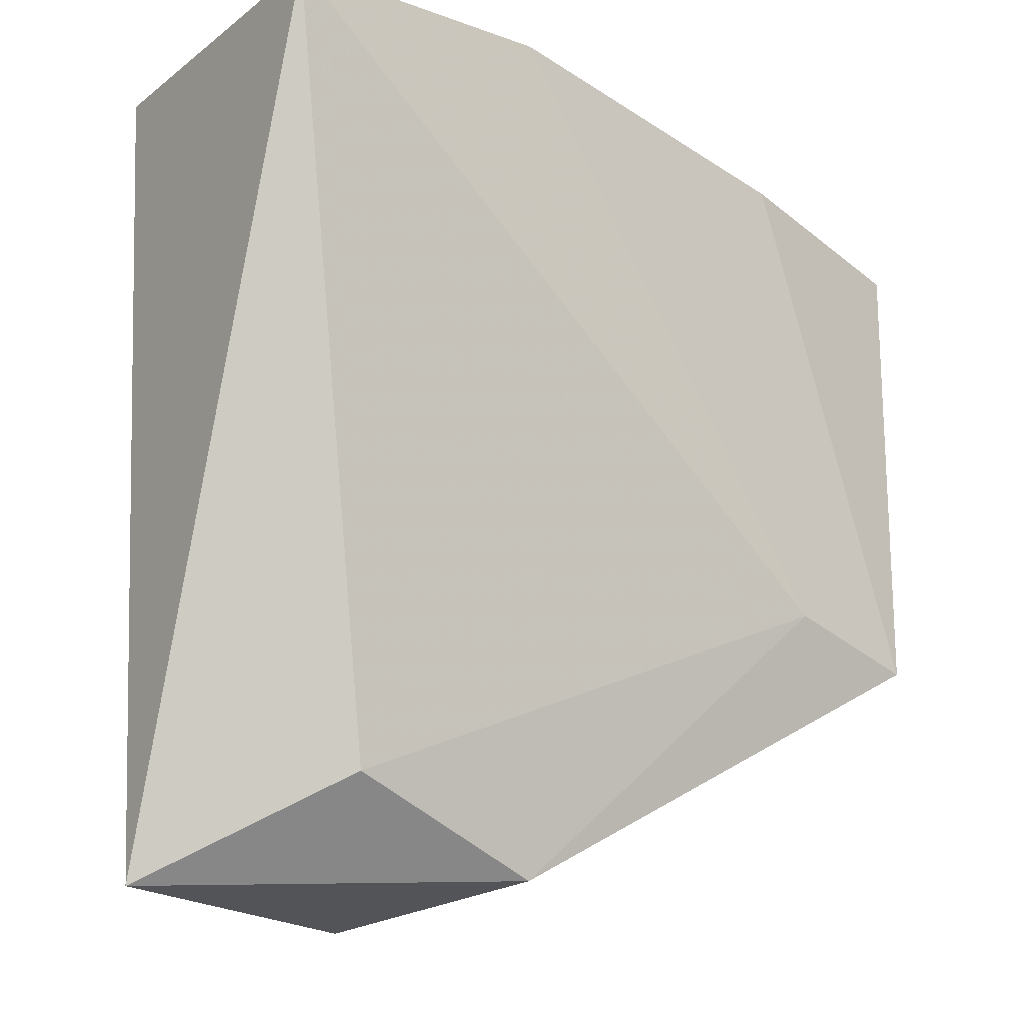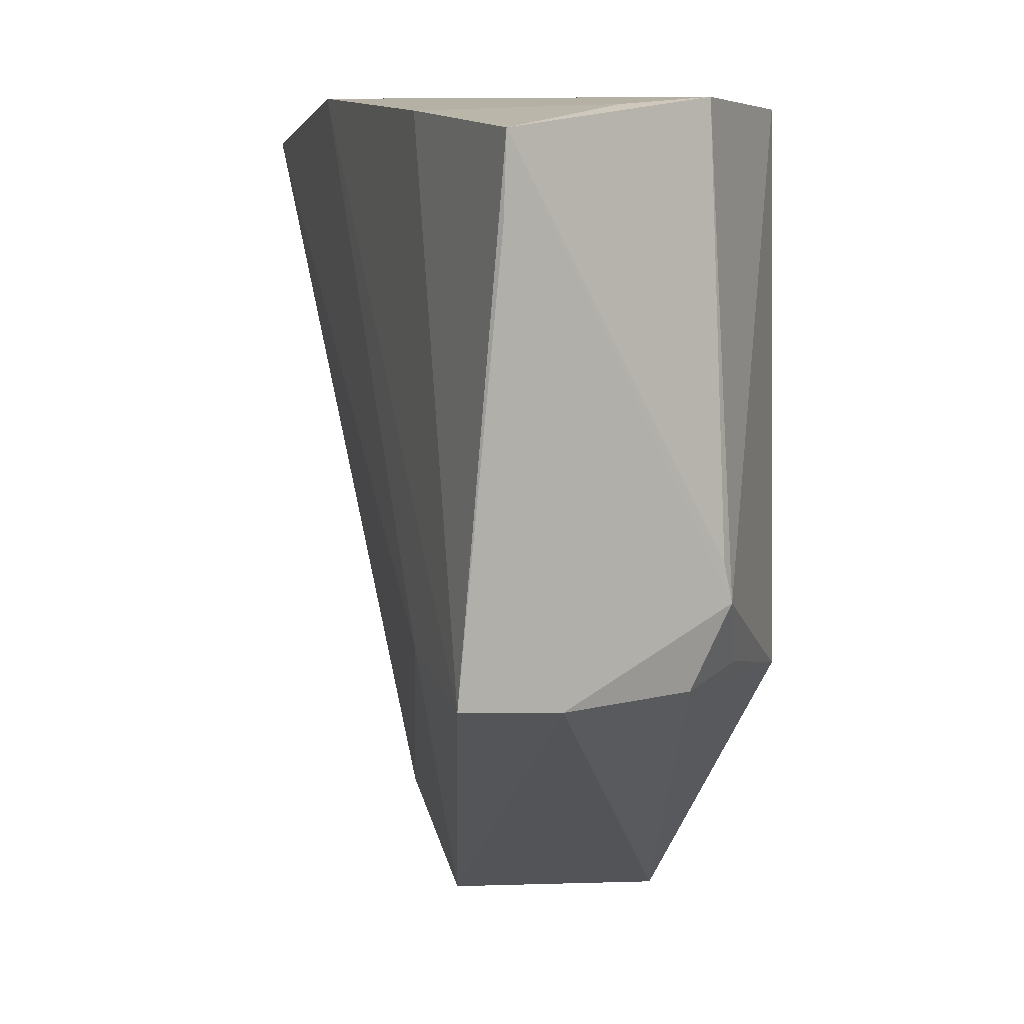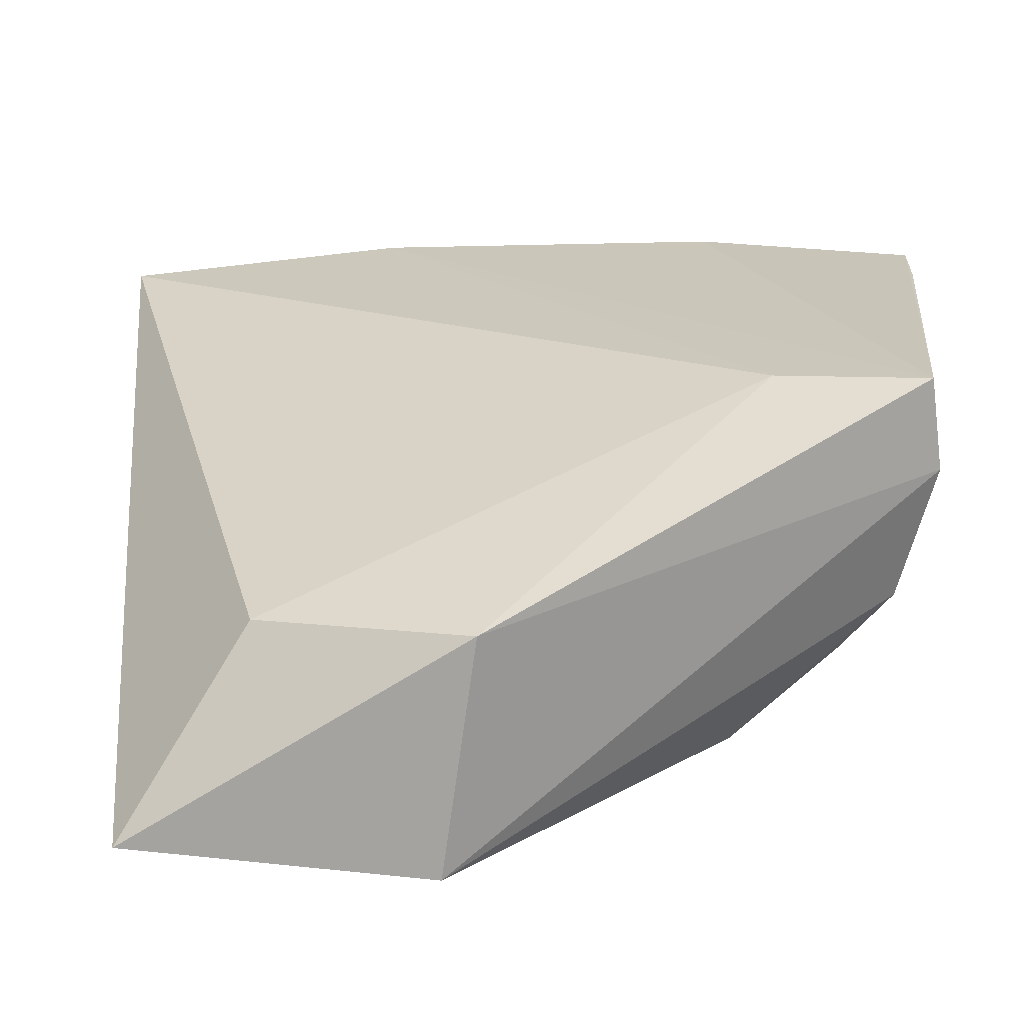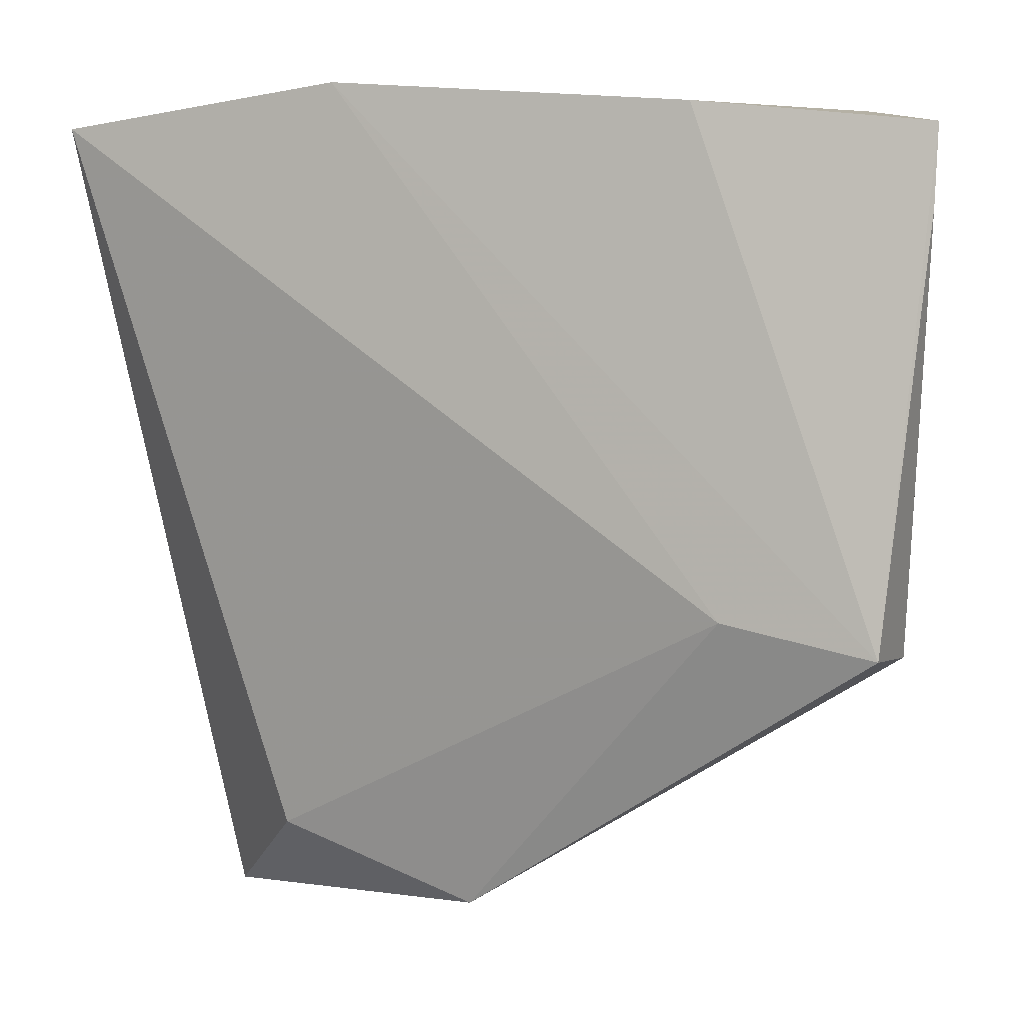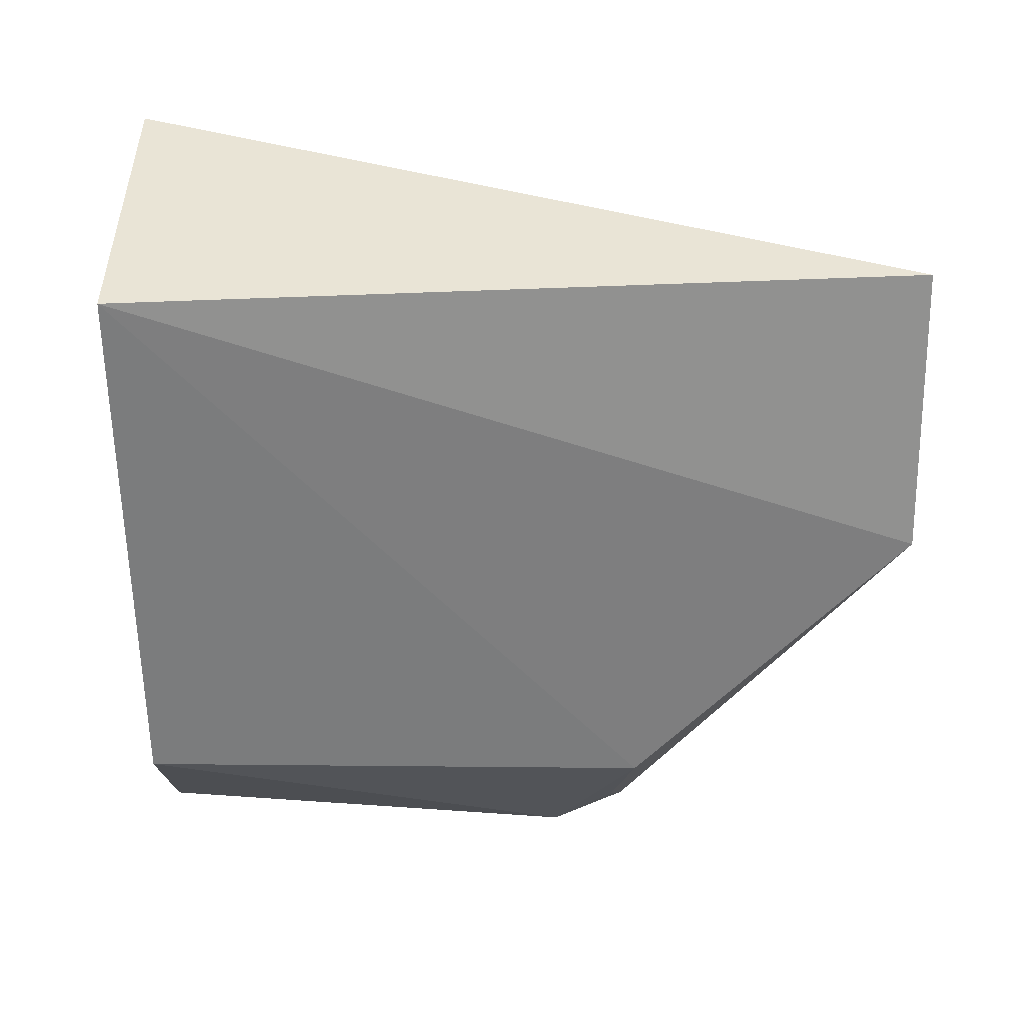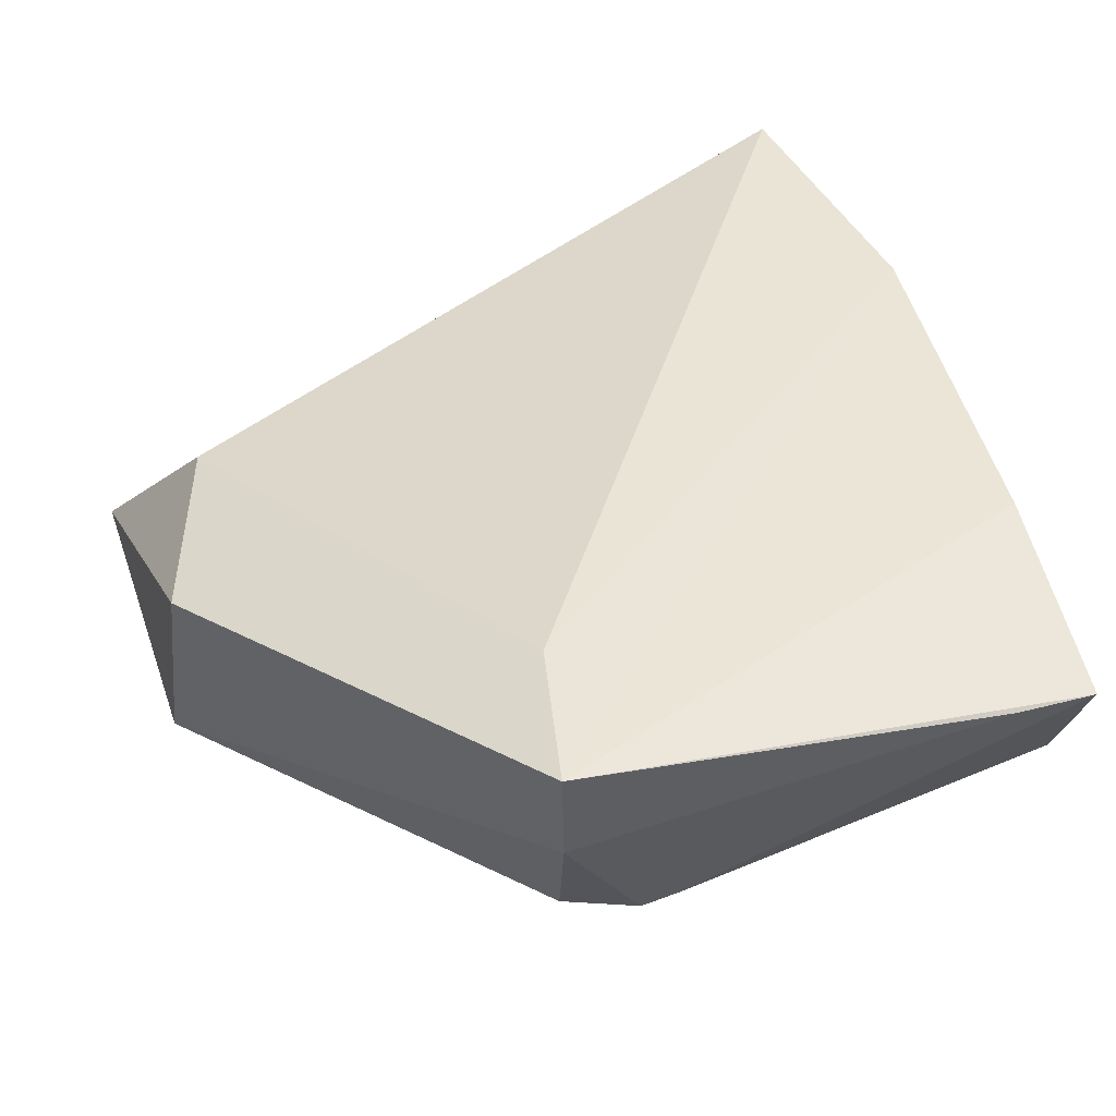
<metadata>
{"format":"obj","ext":"obj","renderer":"f3d","projection":"perspective","resolution":1024,"background":"white","views":[{"elev":-21.1,"azim":-51.0,"up":"+Y"},{"elev":6.2,"azim":66.6,"up":"+Y"},{"elev":-67.1,"azim":-4.0,"up":"+Y"},{"elev":2.6,"azim":11.9,"up":"+Y"},{"elev":-62.6,"azim":-88.9,"up":"+Z"},{"elev":53.1,"azim":71.7,"up":"+Z"}]}
</metadata>
<code>
v 0.03972 0.0003919 0.02701
v 0.03813 -0.02466 0.02364
v 0.02851 0.002109 0.00821
v 3.294e-05 0.001905 0.006209
v -0.004364 0.001521 0.02232
v 0.01513 -0.03941 0.007838
v 0.03734 -0.02045 0.01493
v 0.03721 -0.02445 0.02824
v 0.01013 0.003253 0.02453
v 0.02941 -0.02485 0.008358
v 0.000255 -0.03962 0.00864
v 0.0352 0.002179 0.01511
v 0.0368 -0.02444 0.01674
v 0.03954 -0.003521 0.02706
v 0.01598 -0.03822 0.01964
v 0.02818 0.001674 0.02664
v 0.0297 -0.02286 0.02728
v 0.03746 -0.01856 0.01542
v 0.03447 -0.02365 0.01321
v 0.005697 -0.03465 0.01804
v 0.03618 0.001691 0.02011
f 9 3 4
f 9 4 5
f 10 6 4
f 10 4 3
f 10 3 7
f 11 5 4
f 11 4 6
f 12 7 3
f 12 3 9
f 13 7 2
f 13 2 6
f 13 6 10
f 14 8 2
f 14 1 8
f 14 7 1
f 14 2 7
f 15 6 2
f 15 2 8
f 15 11 6
f 16 9 8
f 16 8 1
f 17 9 5
f 17 8 9
f 17 15 8
f 18 12 1
f 18 1 7
f 18 7 12
f 19 13 10
f 19 10 7
f 19 7 13
f 20 5 11
f 20 11 15
f 20 17 5
f 20 15 17
f 21 12 9
f 21 9 16
f 21 16 1
f 21 1 12

</code>
